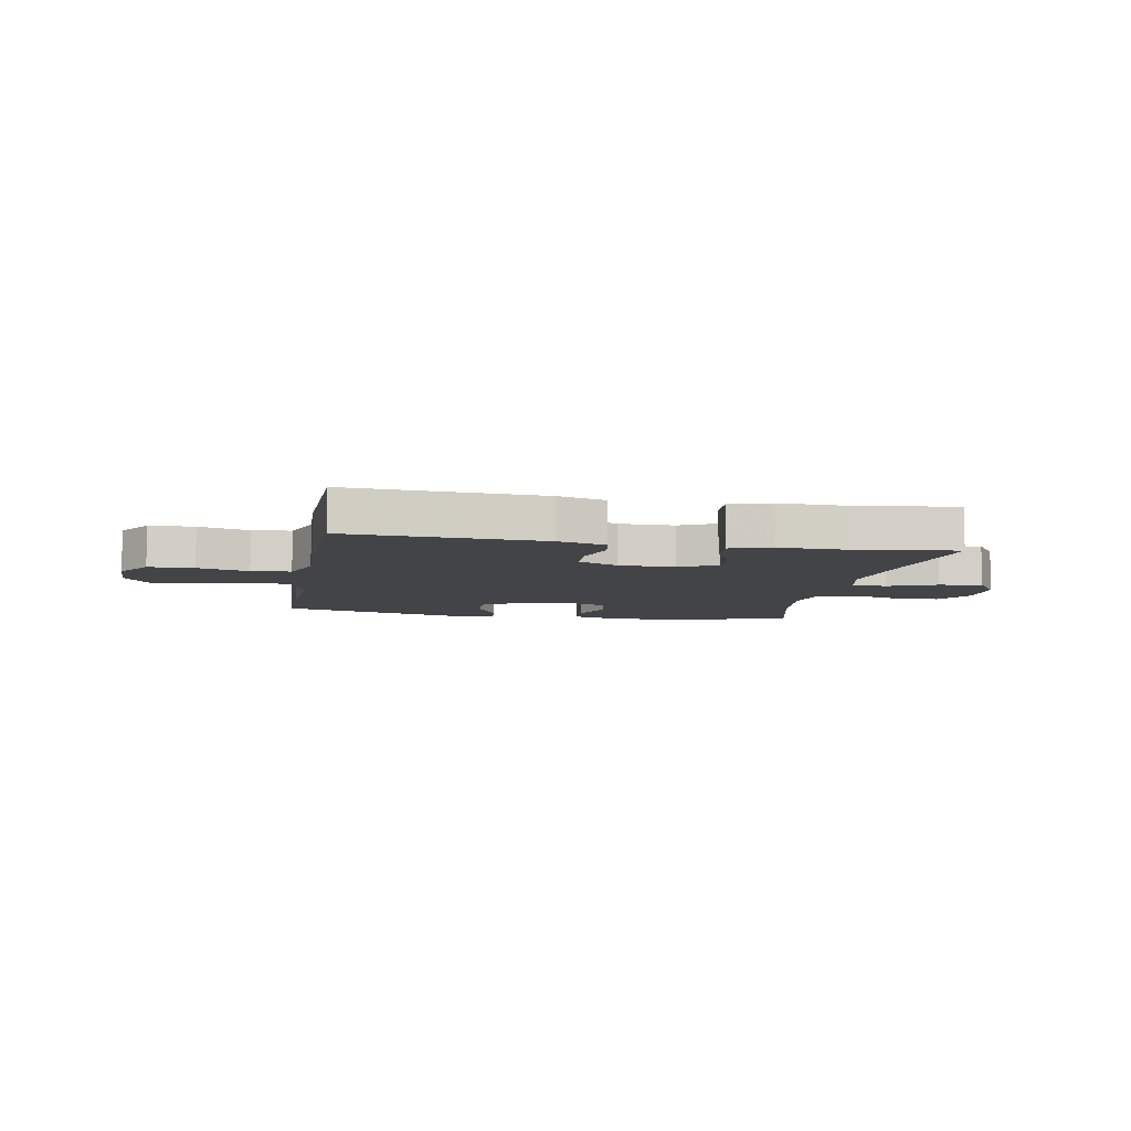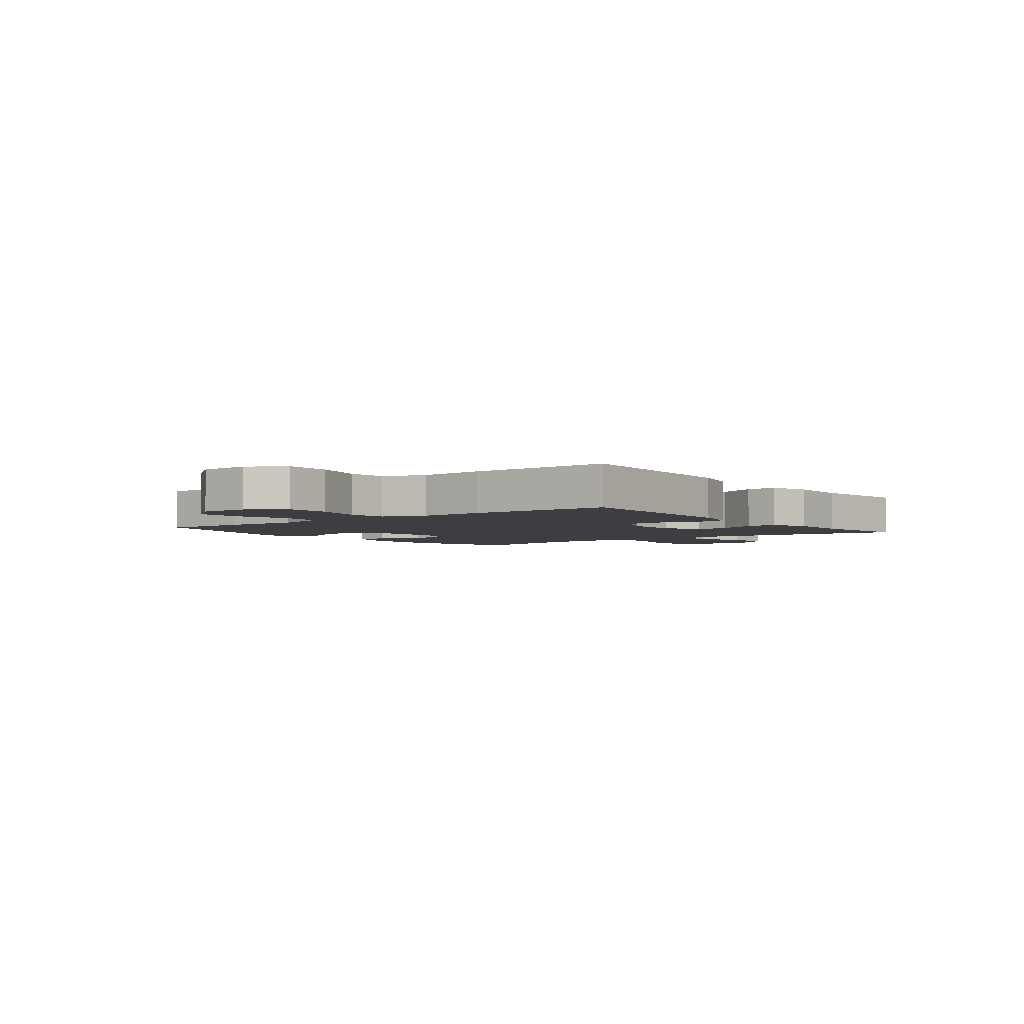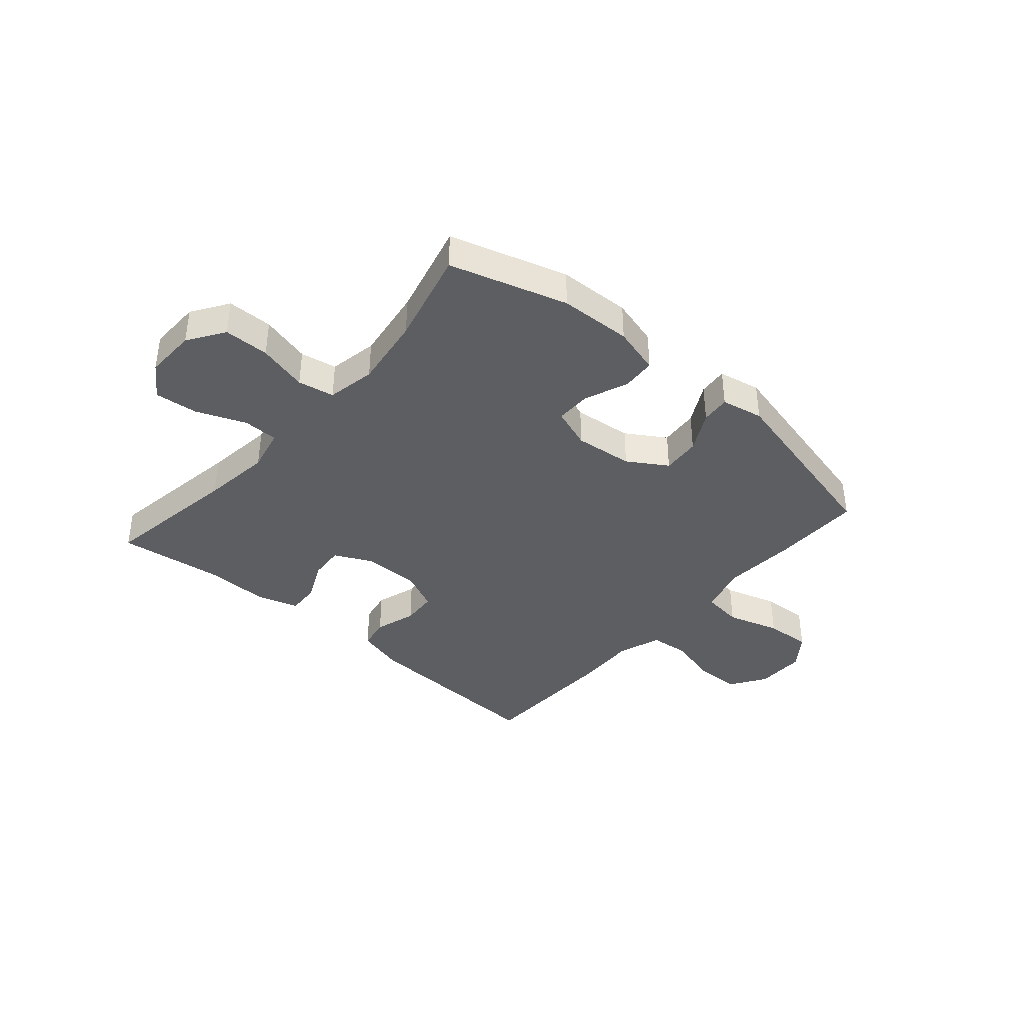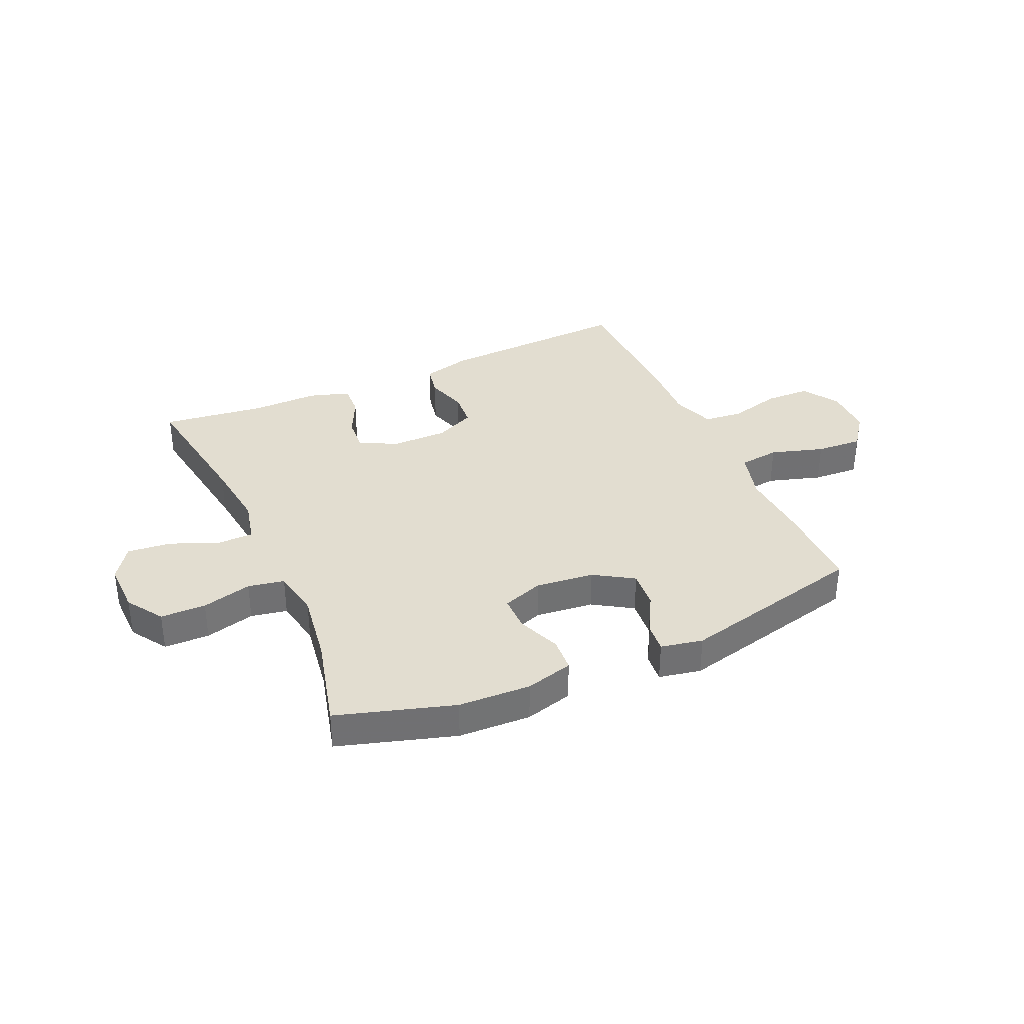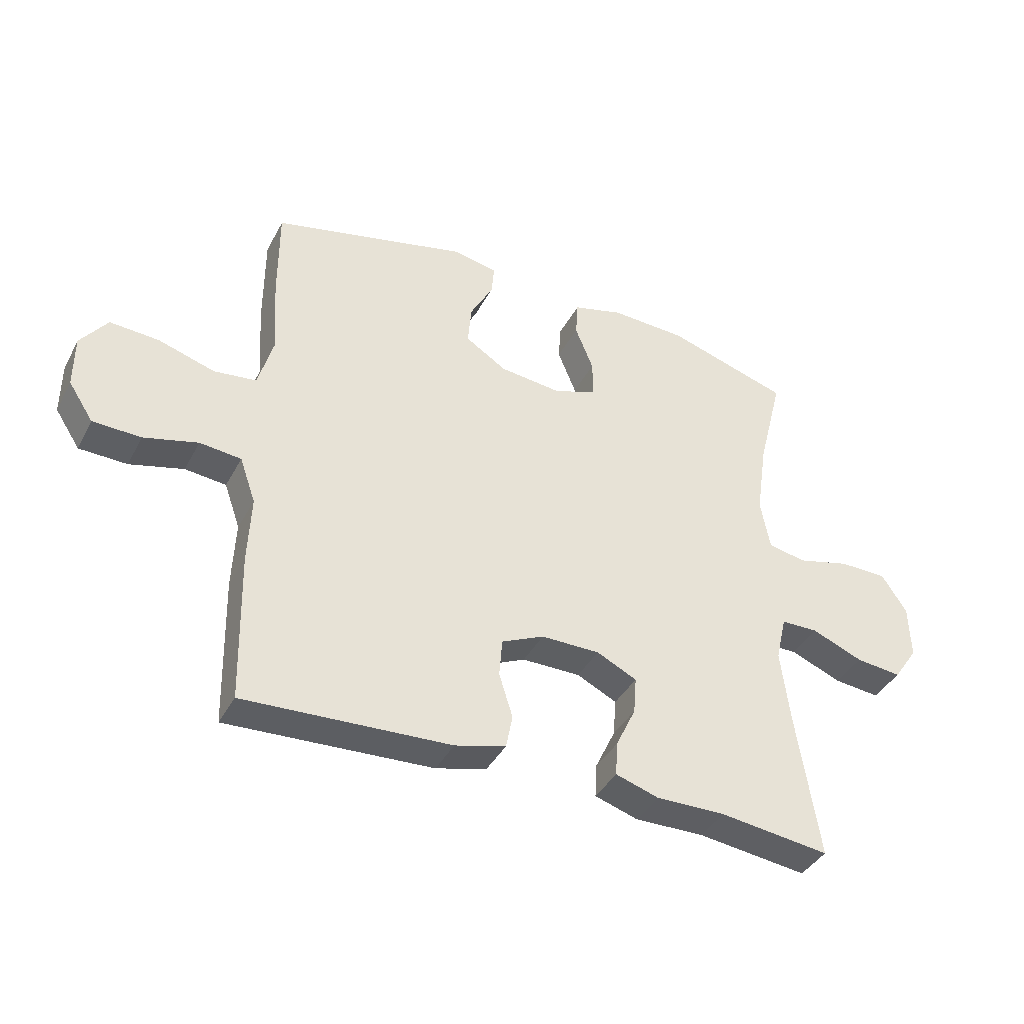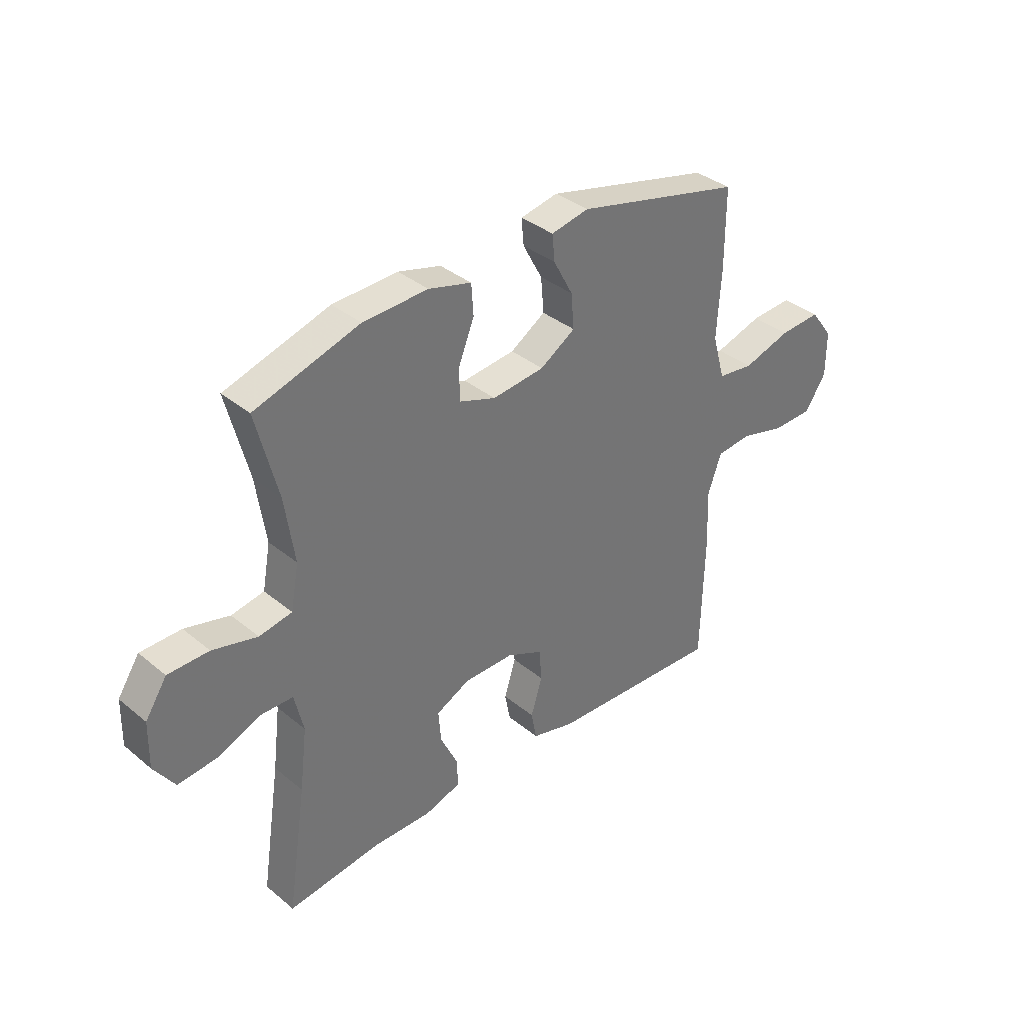
<metadata>
{"format":"obj","ext":"obj","renderer":"f3d","projection":"perspective","resolution":1024,"background":"white","views":[{"elev":-7.7,"azim":169.5,"up":"+Y"},{"elev":-3.5,"azim":127.7,"up":"+Y"},{"elev":-38.7,"azim":-41.0,"up":"+Y"},{"elev":35.4,"azim":-24.0,"up":"+Y"},{"elev":-39.6,"azim":154.2,"up":"+Z"},{"elev":36.1,"azim":-43.1,"up":"+Z"}]}
</metadata>
<code>
v 0.5 0.07 -0.5
v 0.152 0.07 -0.482
v 0.066 0.07 -0.459
v 0.055 0.07 -0.402
v 0.078 0.07 -0.328
v 0.073 0.07 -0.264
v 0.001 0.07 -0.231
v -0.098 0.07 -0.231
v -0.166 0.07 -0.264
v -0.161 0.07 -0.327
v -0.127 0.07 -0.399
v -0.124 0.07 -0.456
v -0.197 0.07 -0.479
v -0.314 0.07 -0.477
v -0.5 0.07 -0.5
v -0.462 0.07 -0.251
v -0.447 0.07 -0.128
v -0.465 0.07 -0.05
v -0.528 0.07 -0.049
v -0.615 0.07 -0.084
v -0.693 0.07 -0.092
v -0.734 0.07 -0.032
v -0.732 0.07 0.06
v -0.689 0.07 0.125
v -0.608 0.07 0.126
v -0.519 0.07 0.103
v -0.454 0.07 0.115
v -0.438 0.07 0.202
v -0.457 0.07 0.331
v -0.5 0.07 0.5
v -0.292 0.07 0.563
v -0.163 0.07 0.568
v -0.078 0.07 0.545
v -0.074 0.07 0.484
v -0.105 0.07 0.407
v -0.105 0.07 0.343
v -0.032 0.07 0.317
v 0.072 0.07 0.328
v 0.142 0.07 0.372
v 0.136 0.07 0.441
v 0.097 0.07 0.513
v 0.092 0.07 0.565
v 0.167 0.07 0.58
v 0.5 0.07 0.5
v 0.5 0.07 0.342
v 0.492 0.07 0.208
v 0.517 0.07 0.119
v 0.589 0.07 0.11
v 0.684 0.07 0.139
v 0.767 0.07 0.144
v 0.812 0.07 0.084
v 0.812 0.07 -0.005
v 0.77 0.07 -0.069
v 0.689 0.07 -0.071
v 0.598 0.07 -0.047
v 0.528 0.07 -0.054
v 0.501 0.07 -0.131
v 0.506 0.07 -0.246
v 0.5 0 -0.5
v 0.152 0 -0.482
v 0.066 0 -0.459
v 0.055 0 -0.402
v 0.078 0 -0.328
v 0.073 0 -0.264
v 0.001 0 -0.231
v -0.098 0 -0.231
v -0.166 0 -0.264
v -0.161 0 -0.327
v -0.127 0 -0.399
v -0.124 0 -0.456
v -0.197 0 -0.479
v -0.314 0 -0.477
v -0.5 0 -0.5
v -0.462 0 -0.251
v -0.447 0 -0.128
v -0.465 0 -0.05
v -0.528 0 -0.049
v -0.615 0 -0.084
v -0.693 0 -0.092
v -0.734 0 -0.032
v -0.732 0 0.06
v -0.689 0 0.125
v -0.608 0 0.126
v -0.519 0 0.103
v -0.454 0 0.115
v -0.438 0 0.202
v -0.457 0 0.331
v -0.5 0 0.5
v -0.292 0 0.563
v -0.163 0 0.568
v -0.078 0 0.545
v -0.074 0 0.484
v -0.105 0 0.407
v -0.105 0 0.343
v -0.032 0 0.317
v 0.072 0 0.328
v 0.142 0 0.372
v 0.136 0 0.441
v 0.097 0 0.513
v 0.092 0 0.565
v 0.167 0 0.58
v 0.5 0 0.5
v 0.5 0 0.342
v 0.492 0 0.208
v 0.517 0 0.119
v 0.589 0 0.11
v 0.684 0 0.139
v 0.767 0 0.144
v 0.812 0 0.084
v 0.812 0 -0.005
v 0.77 0 -0.069
v 0.689 0 -0.071
v 0.598 0 -0.047
v 0.528 0 -0.054
v 0.501 0 -0.131
v 0.506 0 -0.246
f 57 58 1 2
f 56 57 2 3
f 52 53 54 55
f 52 55 56
f 51 52 56
f 48 49 50 51
f 48 51 56
f 47 48 56 3
f 43 44 45 46
f 40 41 42 43
f 39 40 43 46
f 38 39 46 47
f 32 33 34 35
f 32 35 36
f 29 30 31 32
f 28 29 32 36
f 27 28 36 37
f 23 24 25 26
f 23 26 27
f 22 23 27
f 19 20 21 22
f 18 19 22 27
f 17 18 27 37
f 14 15 16
f 10 11 12 13
f 9 10 13 14
f 47 3 4 5
f 47 5 6
f 38 47 6 7
f 37 38 7 8
f 17 37 8 9
f 9 14 16 17
f 60 59 116 115
f 61 60 115 114
f 113 112 111 110
f 114 113 110
f 114 110 109
f 109 108 107 106
f 114 109 106
f 61 114 106 105
f 104 103 102 101
f 101 100 99 98
f 104 101 98 97
f 105 104 97 96
f 93 92 91 90
f 94 93 90
f 90 89 88 87
f 94 90 87 86
f 95 94 86 85
f 84 83 82 81
f 85 84 81
f 85 81 80
f 80 79 78 77
f 85 80 77 76
f 95 85 76 75
f 74 73 72
f 71 70 69 68
f 72 71 68 67
f 63 62 61 105
f 64 63 105
f 65 64 105 96
f 66 65 96 95
f 67 66 95 75
f 75 74 72 67
f 1 59 60 2
f 2 60 61 3
f 3 61 62 4
f 4 62 63 5
f 5 63 64 6
f 6 64 65 7
f 7 65 66 8
f 8 66 67 9
f 9 67 68 10
f 10 68 69 11
f 11 69 70 12
f 12 70 71 13
f 13 71 72 14
f 14 72 73 15
f 15 73 74 16
f 16 74 75 17
f 17 75 76 18
f 18 76 77 19
f 19 77 78 20
f 20 78 79 21
f 21 79 80 22
f 22 80 81 23
f 23 81 82 24
f 24 82 83 25
f 25 83 84 26
f 26 84 85 27
f 27 85 86 28
f 28 86 87 29
f 29 87 88 30
f 30 88 89 31
f 31 89 90 32
f 32 90 91 33
f 33 91 92 34
f 34 92 93 35
f 35 93 94 36
f 36 94 95 37
f 37 95 96 38
f 38 96 97 39
f 39 97 98 40
f 40 98 99 41
f 41 99 100 42
f 42 100 101 43
f 43 101 102 44
f 44 102 103 45
f 45 103 104 46
f 46 104 105 47
f 47 105 106 48
f 48 106 107 49
f 49 107 108 50
f 50 108 109 51
f 51 109 110 52
f 52 110 111 53
f 53 111 112 54
f 54 112 113 55
f 55 113 114 56
f 56 114 115 57
f 57 115 116 58
f 58 116 59 1

</code>
